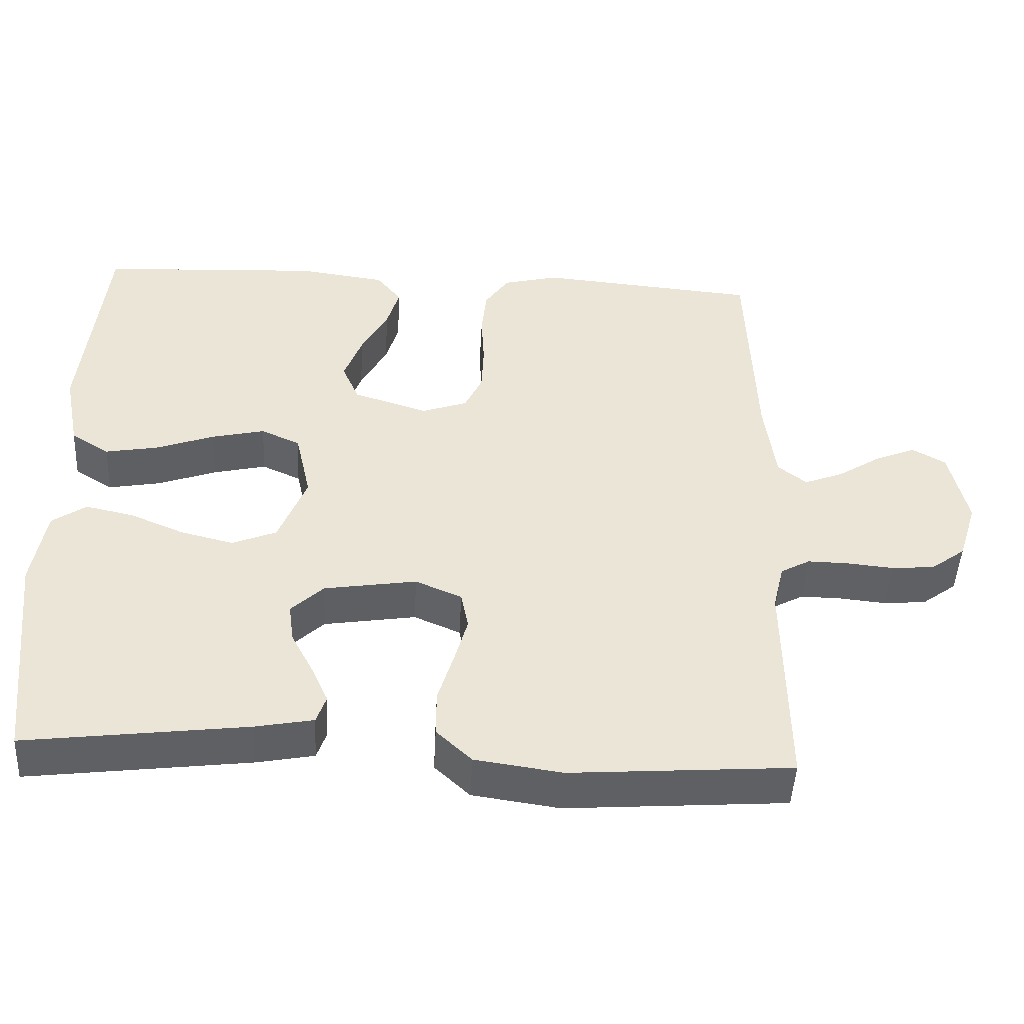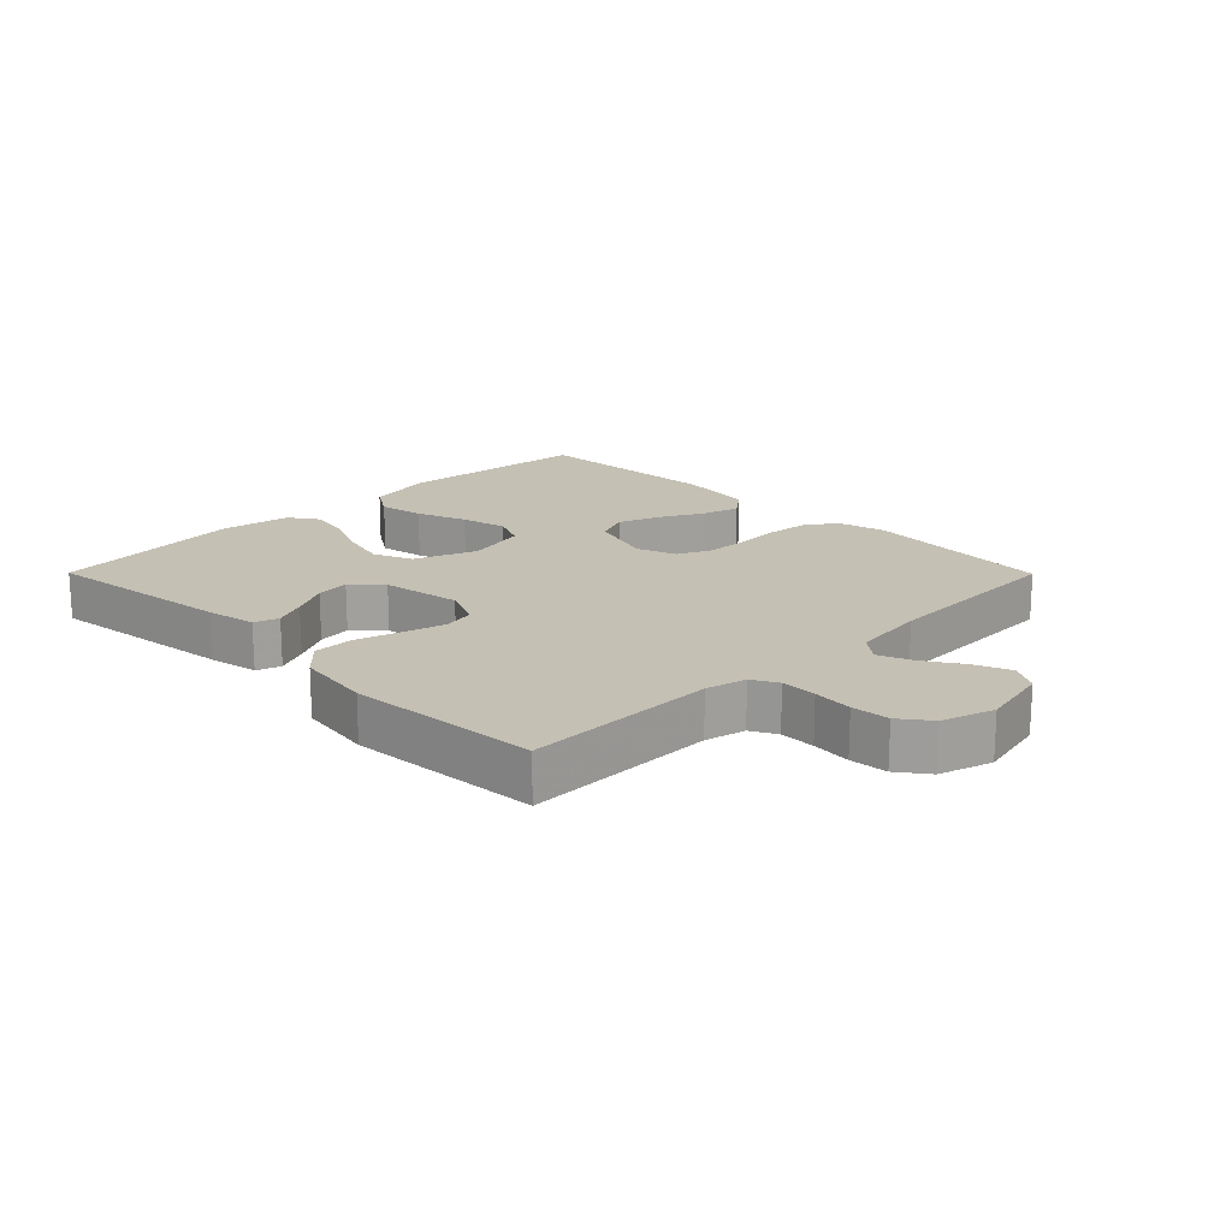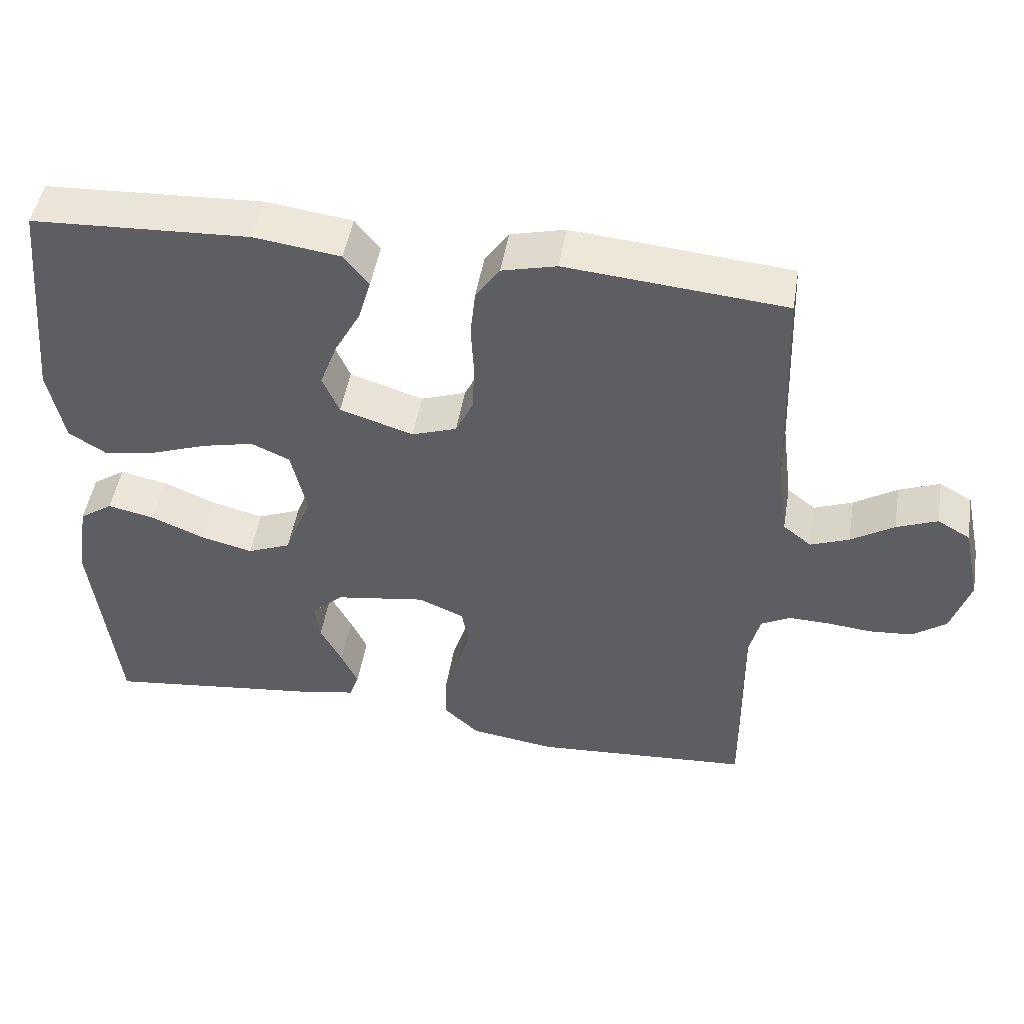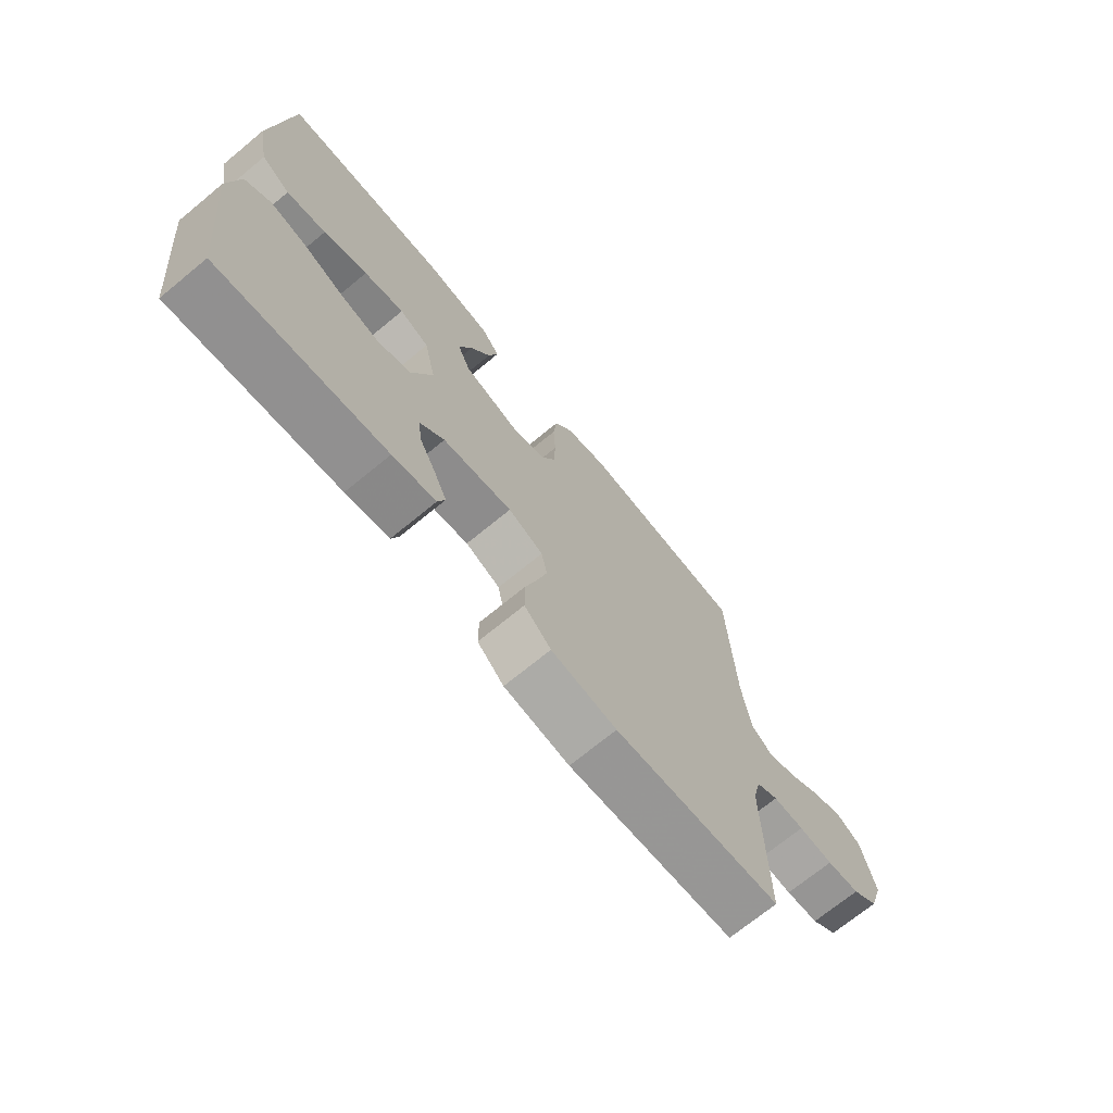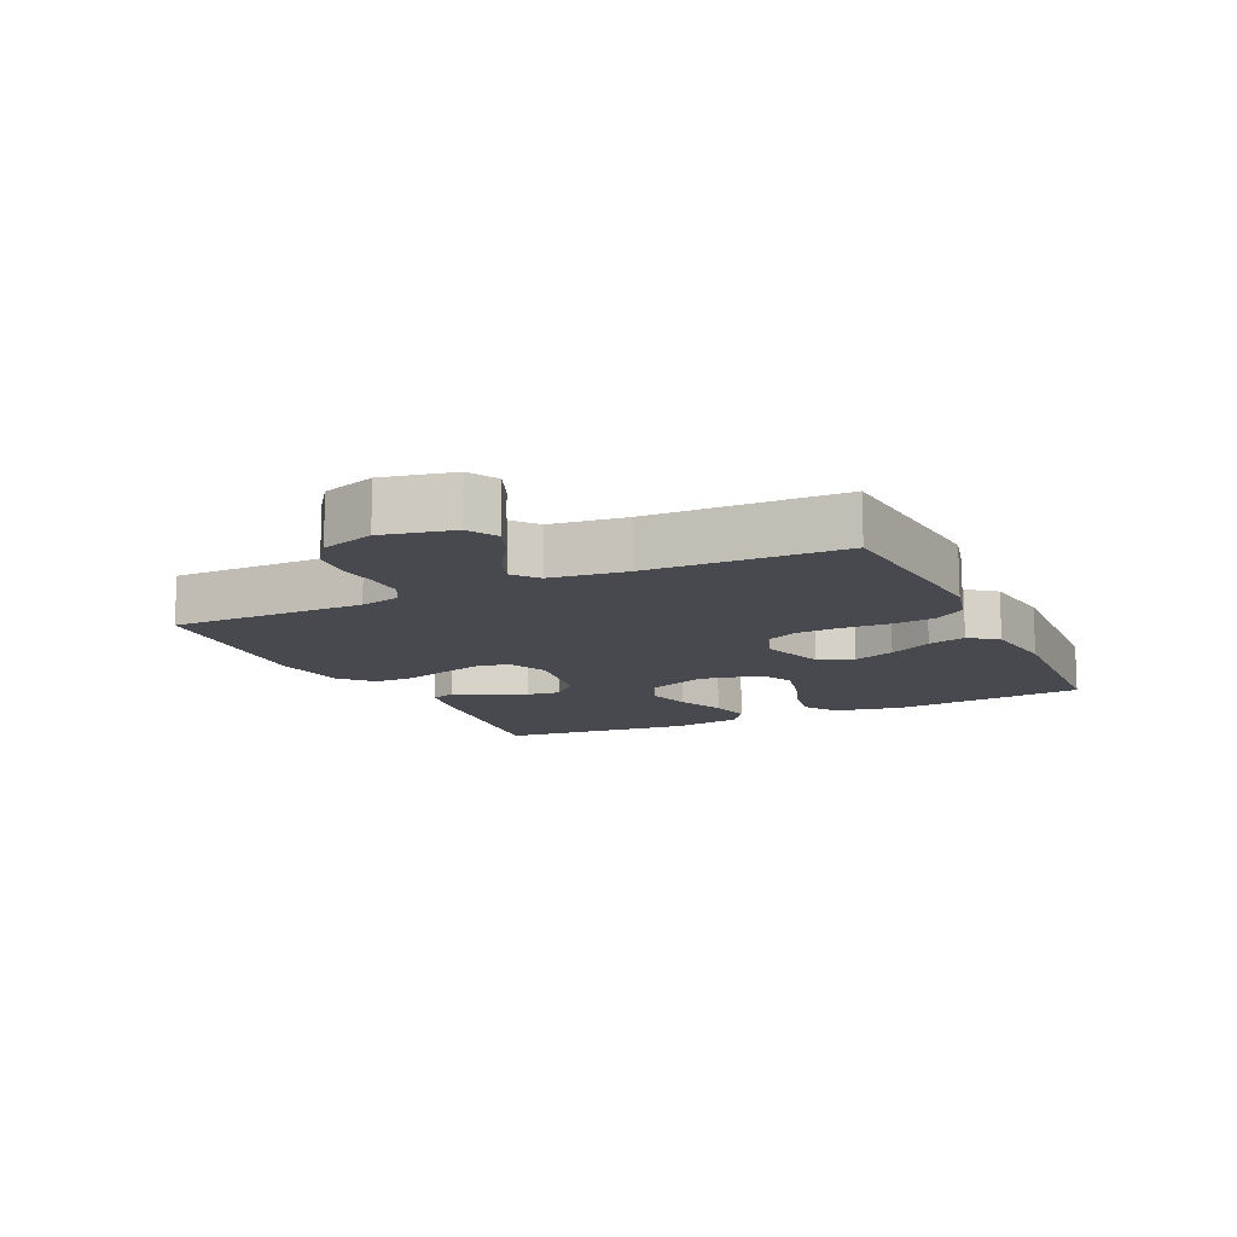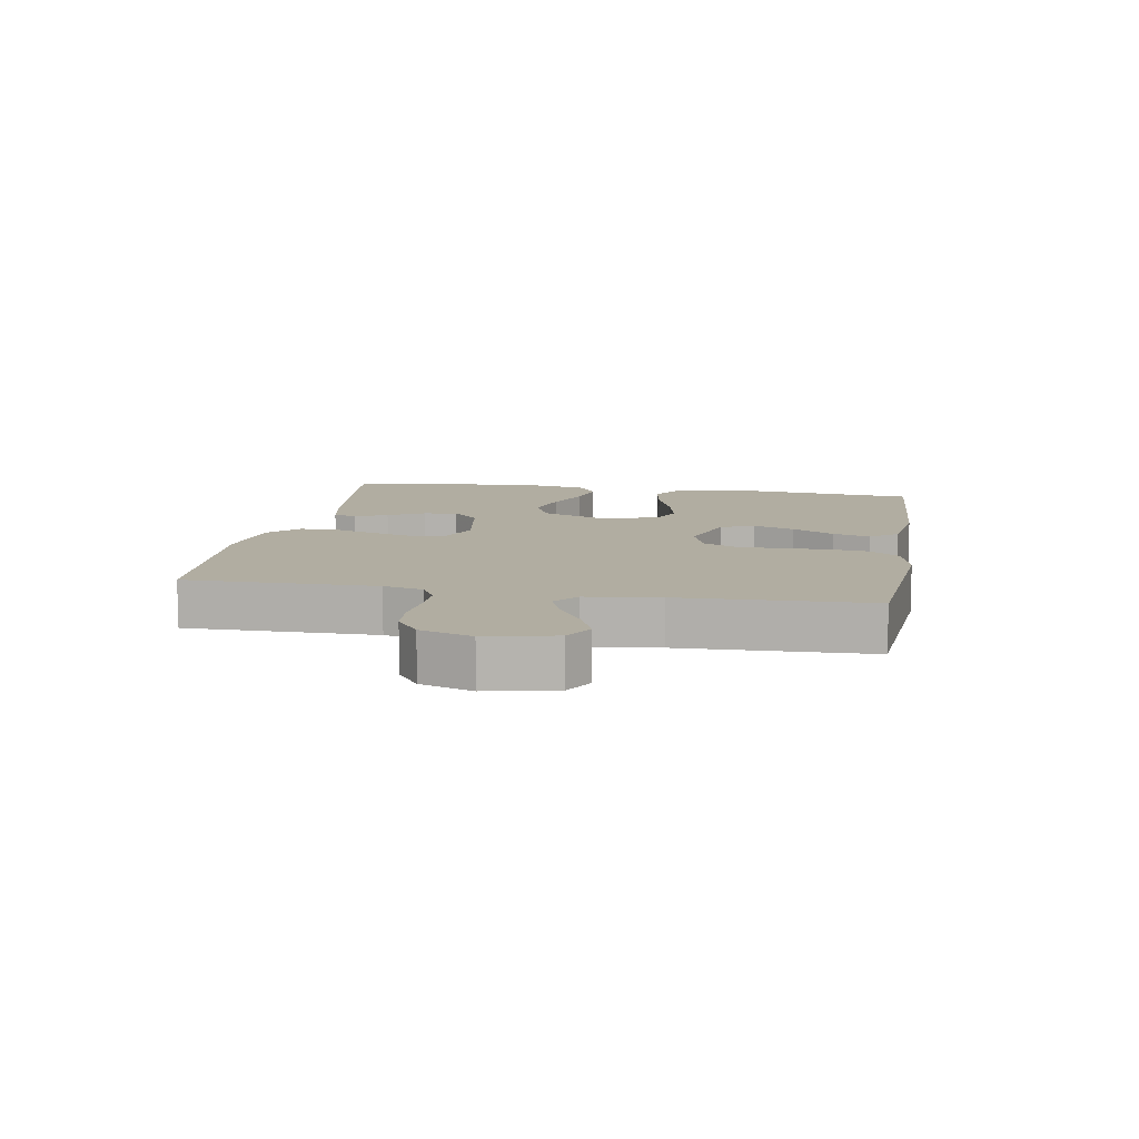
<metadata>
{"format":"obj","ext":"obj","renderer":"f3d","projection":"perspective","resolution":1024,"background":"white","views":[{"elev":-47.3,"azim":177.0,"up":"+Z"},{"elev":18.2,"azim":-134.8,"up":"+Y"},{"elev":48.8,"azim":-170.5,"up":"+Z"},{"elev":-71.0,"azim":129.4,"up":"+Z"},{"elev":-12.6,"azim":-64.5,"up":"+Y"},{"elev":10.3,"azim":-80.1,"up":"+Y"}]}
</metadata>
<code>
v 0.5 0.07 0.5
v 0.53 0.07 0.2
v 0.509 0.07 0.093
v 0.457 0.07 0.06
v 0.386 0.07 0.073
v 0.307 0.07 0.102
v 0.235 0.07 0.119
v 0.182 0.07 0.095
v 0.161 0.07 0
v 0.199 0.07 -0.097
v 0.259 0.07 -0.122
v 0.331 0.07 -0.104
v 0.404 0.07 -0.073
v 0.469 0.07 -0.059
v 0.515 0.07 -0.091
v 0.533 0.07 -0.2
v 0.5 0.07 -0.5
v 0.2 0.07 -0.462
v 0.122 0.07 -0.447
v 0.109 0.07 -0.409
v 0.132 0.07 -0.358
v 0.162 0.07 -0.3
v 0.169 0.07 -0.247
v 0.125 0.07 -0.205
v 0 0.07 -0.185
v -0.063 0.07 -0.212
v -0.073 0.07 -0.263
v -0.055 0.07 -0.328
v -0.034 0.07 -0.397
v -0.034 0.07 -0.46
v -0.082 0.07 -0.505
v -0.2 0.07 -0.522
v -0.5 0.07 -0.5
v -0.497 0.07 -0.2
v -0.512 0.07 -0.137
v -0.552 0.07 -0.115
v -0.608 0.07 -0.116
v -0.67 0.07 -0.122
v -0.729 0.07 -0.117
v -0.776 0.07 -0.082
v -0.802 0.07 0
v -0.778 0.07 0.109
v -0.733 0.07 0.135
v -0.677 0.07 0.112
v -0.618 0.07 0.074
v -0.565 0.07 0.053
v -0.526 0.07 0.084
v -0.511 0.07 0.2
v -0.5 0.07 0.5
v -0.2 0.07 0.526
v -0.125 0.07 0.507
v -0.092 0.07 0.459
v -0.085 0.07 0.393
v -0.089 0.07 0.32
v -0.086 0.07 0.253
v -0.062 0.07 0.202
v 0 0.07 0.18
v 0.101 0.07 0.212
v 0.124 0.07 0.266
v 0.1 0.07 0.331
v 0.064 0.07 0.398
v 0.047 0.07 0.457
v 0.081 0.07 0.5
v 0.2 0.07 0.516
v 0.5 0 0.5
v 0.53 0 0.2
v 0.509 0 0.093
v 0.457 0 0.06
v 0.386 0 0.073
v 0.307 0 0.102
v 0.235 0 0.119
v 0.182 0 0.095
v 0.161 0 0
v 0.199 0 -0.097
v 0.259 0 -0.122
v 0.331 0 -0.104
v 0.404 0 -0.073
v 0.469 0 -0.059
v 0.515 0 -0.091
v 0.533 0 -0.2
v 0.5 0 -0.5
v 0.2 0 -0.462
v 0.122 0 -0.447
v 0.109 0 -0.409
v 0.132 0 -0.358
v 0.162 0 -0.3
v 0.169 0 -0.247
v 0.125 0 -0.205
v 0 0 -0.185
v -0.063 0 -0.212
v -0.073 0 -0.263
v -0.055 0 -0.328
v -0.034 0 -0.397
v -0.034 0 -0.46
v -0.082 0 -0.505
v -0.2 0 -0.522
v -0.5 0 -0.5
v -0.497 0 -0.2
v -0.512 0 -0.137
v -0.552 0 -0.115
v -0.608 0 -0.116
v -0.67 0 -0.122
v -0.729 0 -0.117
v -0.776 0 -0.082
v -0.802 0 0
v -0.778 0 0.109
v -0.733 0 0.135
v -0.677 0 0.112
v -0.618 0 0.074
v -0.565 0 0.053
v -0.526 0 0.084
v -0.511 0 0.2
v -0.5 0 0.5
v -0.2 0 0.526
v -0.125 0 0.507
v -0.092 0 0.459
v -0.085 0 0.393
v -0.089 0 0.32
v -0.086 0 0.253
v -0.062 0 0.202
v 0 0 0.18
v 0.101 0 0.212
v 0.124 0 0.266
v 0.1 0 0.331
v 0.064 0 0.398
v 0.047 0 0.457
v 0.081 0 0.5
v 0.2 0 0.516
f 4 5 6
f 3 4 6
f 2 3 6
f 1 2 6
f 64 1 6
f 63 64 6
f 62 63 6
f 61 62 6
f 60 61 6
f 59 60 6 7
f 58 59 7 8
f 57 58 8 9
f 56 57 9 10
f 52 53 54
f 51 52 54
f 50 51 54
f 49 50 54
f 48 49 54
f 47 48 54 55
f 46 47 55 56
f 43 44 45
f 42 43 45
f 41 42 45
f 40 41 45
f 39 40 45
f 38 39 45
f 37 38 45
f 36 37 45 46
f 46 56 10
f 36 46 10
f 35 36 10
f 32 33 34
f 31 32 34
f 30 31 34
f 29 30 34
f 28 29 34
f 27 28 34 35
f 20 21 22
f 19 20 22
f 18 19 22
f 17 18 22
f 16 17 22
f 15 16 22
f 14 15 22
f 13 14 22
f 12 13 22
f 11 12 22 23
f 10 11 23 24
f 26 27 35
f 25 26 35 10
f 10 24 25
f 70 69 68
f 70 68 67
f 70 67 66
f 70 66 65
f 70 65 128
f 70 128 127
f 70 127 126
f 70 126 125
f 70 125 124
f 71 70 124 123
f 72 71 123 122
f 73 72 122 121
f 74 73 121 120
f 118 117 116
f 118 116 115
f 118 115 114
f 118 114 113
f 118 113 112
f 119 118 112 111
f 120 119 111 110
f 109 108 107
f 109 107 106
f 109 106 105
f 109 105 104
f 109 104 103
f 109 103 102
f 109 102 101
f 110 109 101 100
f 74 120 110
f 74 110 100
f 74 100 99
f 98 97 96
f 98 96 95
f 98 95 94
f 98 94 93
f 98 93 92
f 99 98 92 91
f 86 85 84
f 86 84 83
f 86 83 82
f 86 82 81
f 86 81 80
f 86 80 79
f 86 79 78
f 86 78 77
f 86 77 76
f 87 86 76 75
f 88 87 75 74
f 99 91 90
f 74 99 90 89
f 89 88 74
f 1 65 66 2
f 2 66 67 3
f 3 67 68 4
f 4 68 69 5
f 5 69 70 6
f 6 70 71 7
f 7 71 72 8
f 8 72 73 9
f 9 73 74 10
f 10 74 75 11
f 11 75 76 12
f 12 76 77 13
f 13 77 78 14
f 14 78 79 15
f 15 79 80 16
f 16 80 81 17
f 17 81 82 18
f 18 82 83 19
f 19 83 84 20
f 20 84 85 21
f 21 85 86 22
f 22 86 87 23
f 23 87 88 24
f 24 88 89 25
f 25 89 90 26
f 26 90 91 27
f 27 91 92 28
f 28 92 93 29
f 29 93 94 30
f 30 94 95 31
f 31 95 96 32
f 32 96 97 33
f 33 97 98 34
f 34 98 99 35
f 35 99 100 36
f 36 100 101 37
f 37 101 102 38
f 38 102 103 39
f 39 103 104 40
f 40 104 105 41
f 41 105 106 42
f 42 106 107 43
f 43 107 108 44
f 44 108 109 45
f 45 109 110 46
f 46 110 111 47
f 47 111 112 48
f 48 112 113 49
f 49 113 114 50
f 50 114 115 51
f 51 115 116 52
f 52 116 117 53
f 53 117 118 54
f 54 118 119 55
f 55 119 120 56
f 56 120 121 57
f 57 121 122 58
f 58 122 123 59
f 59 123 124 60
f 60 124 125 61
f 61 125 126 62
f 62 126 127 63
f 63 127 128 64
f 64 128 65 1

</code>
